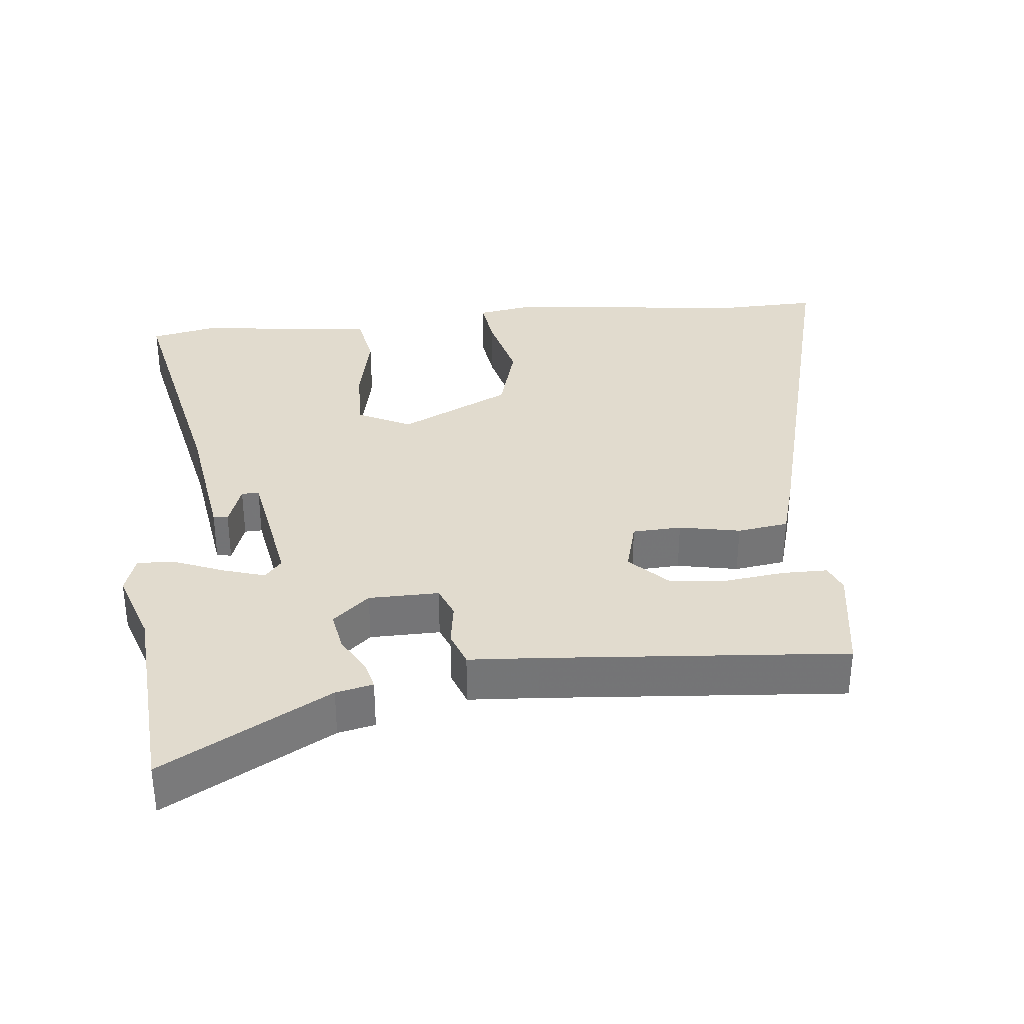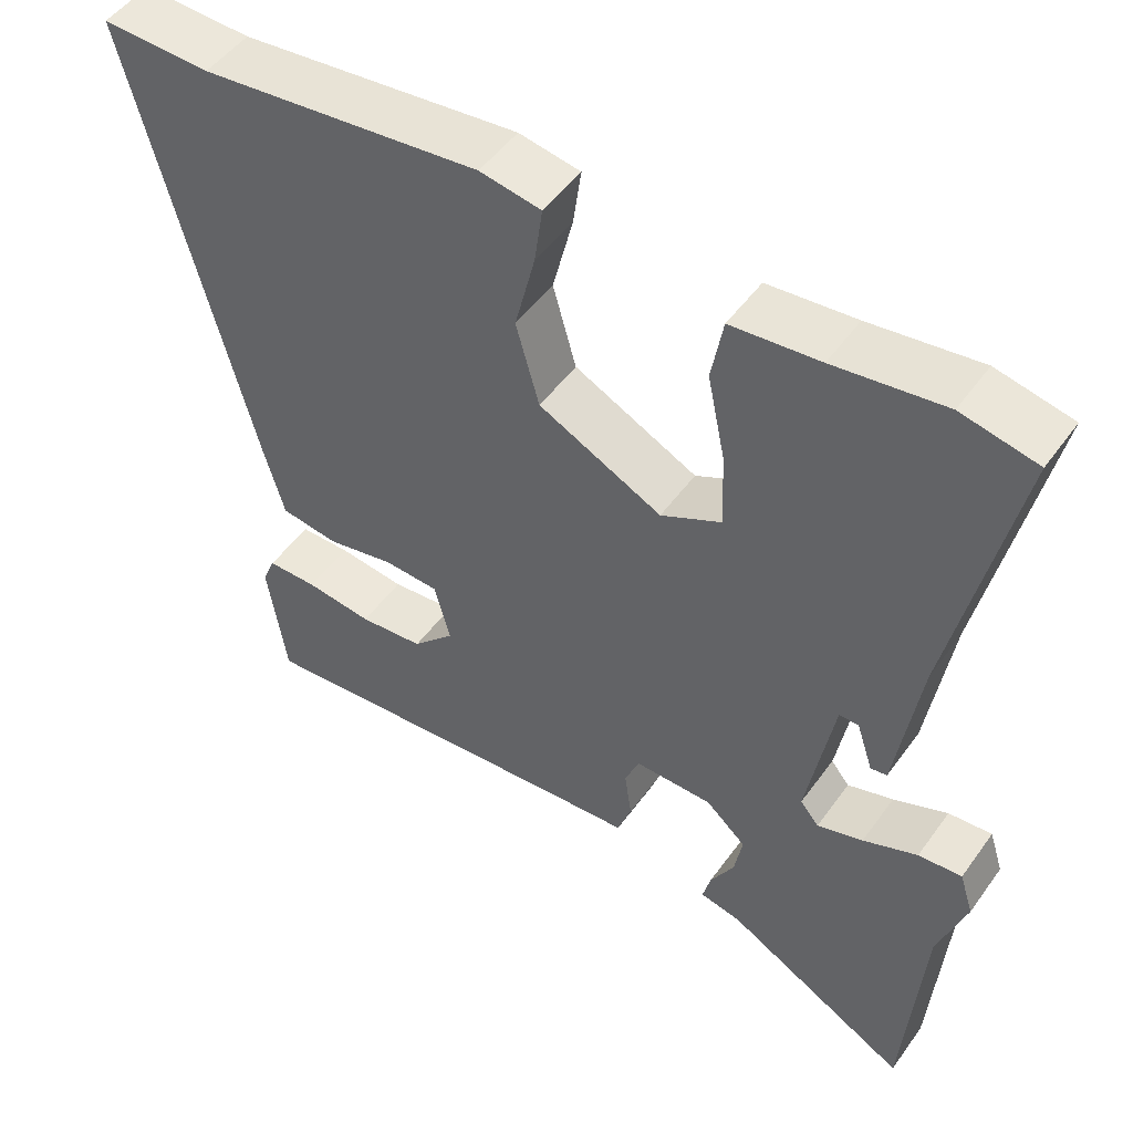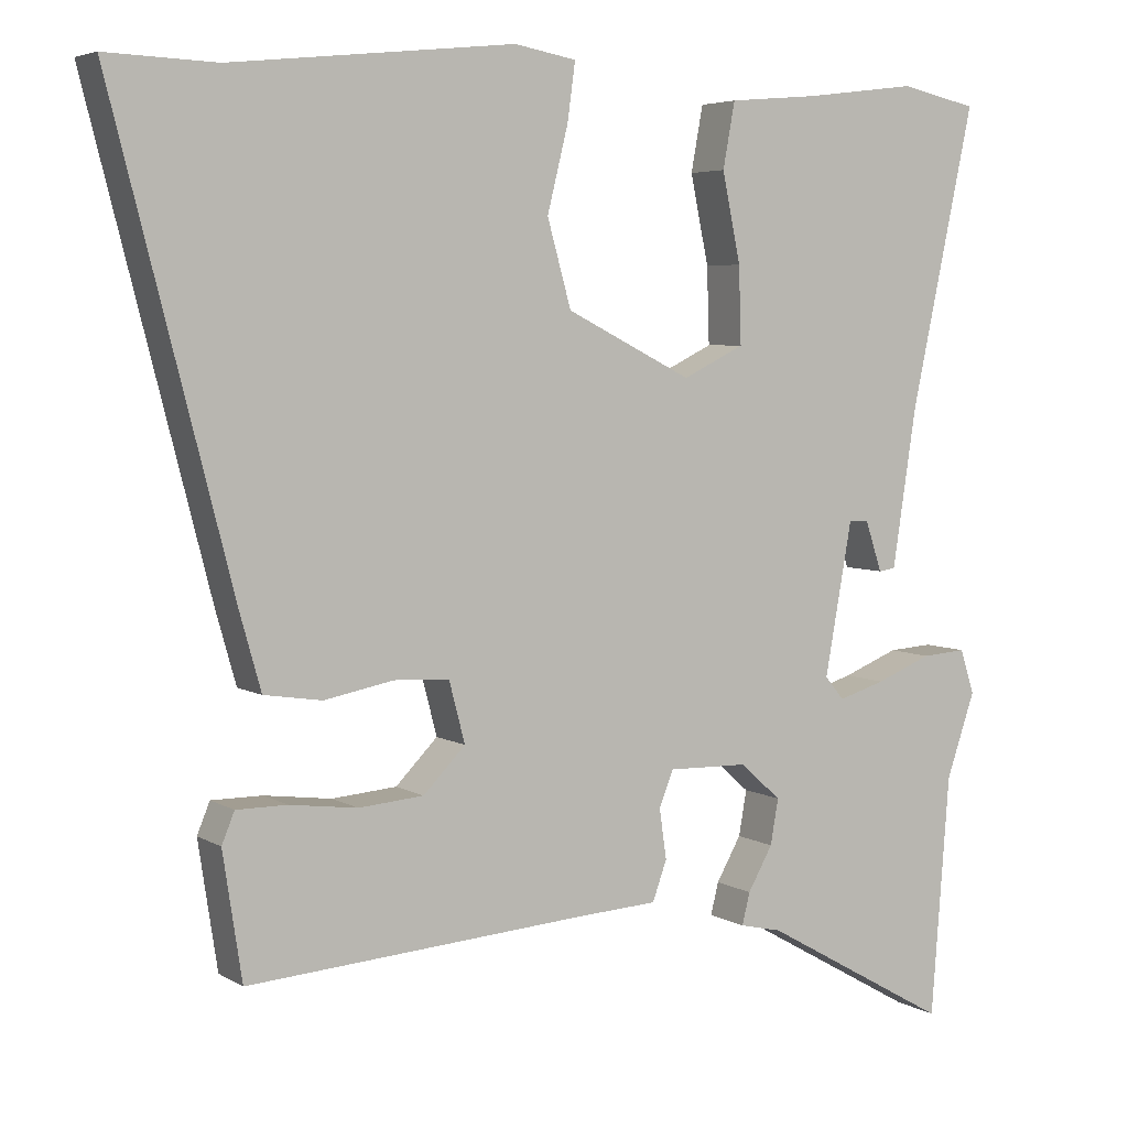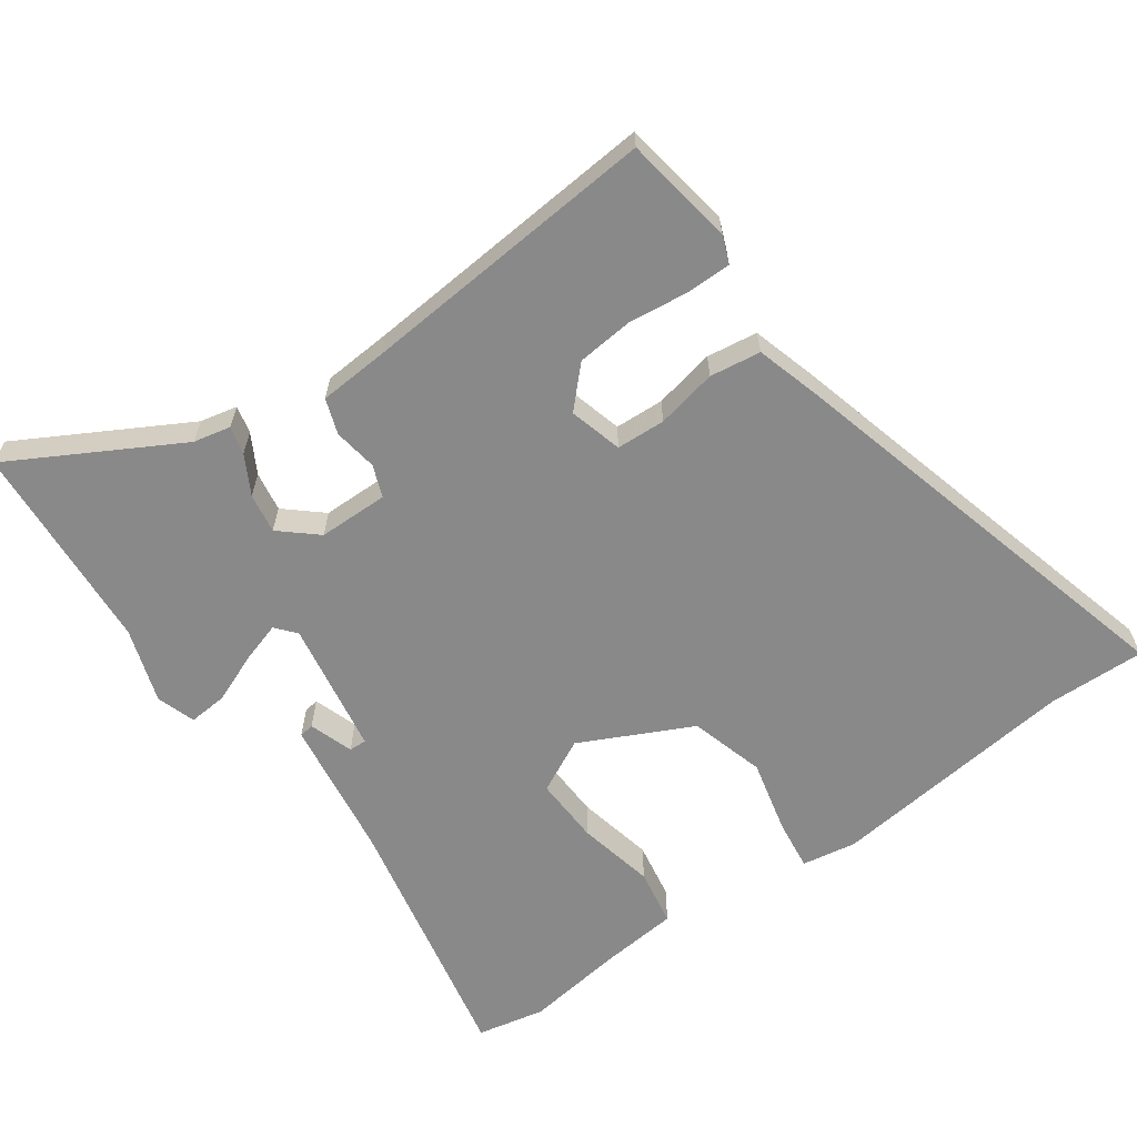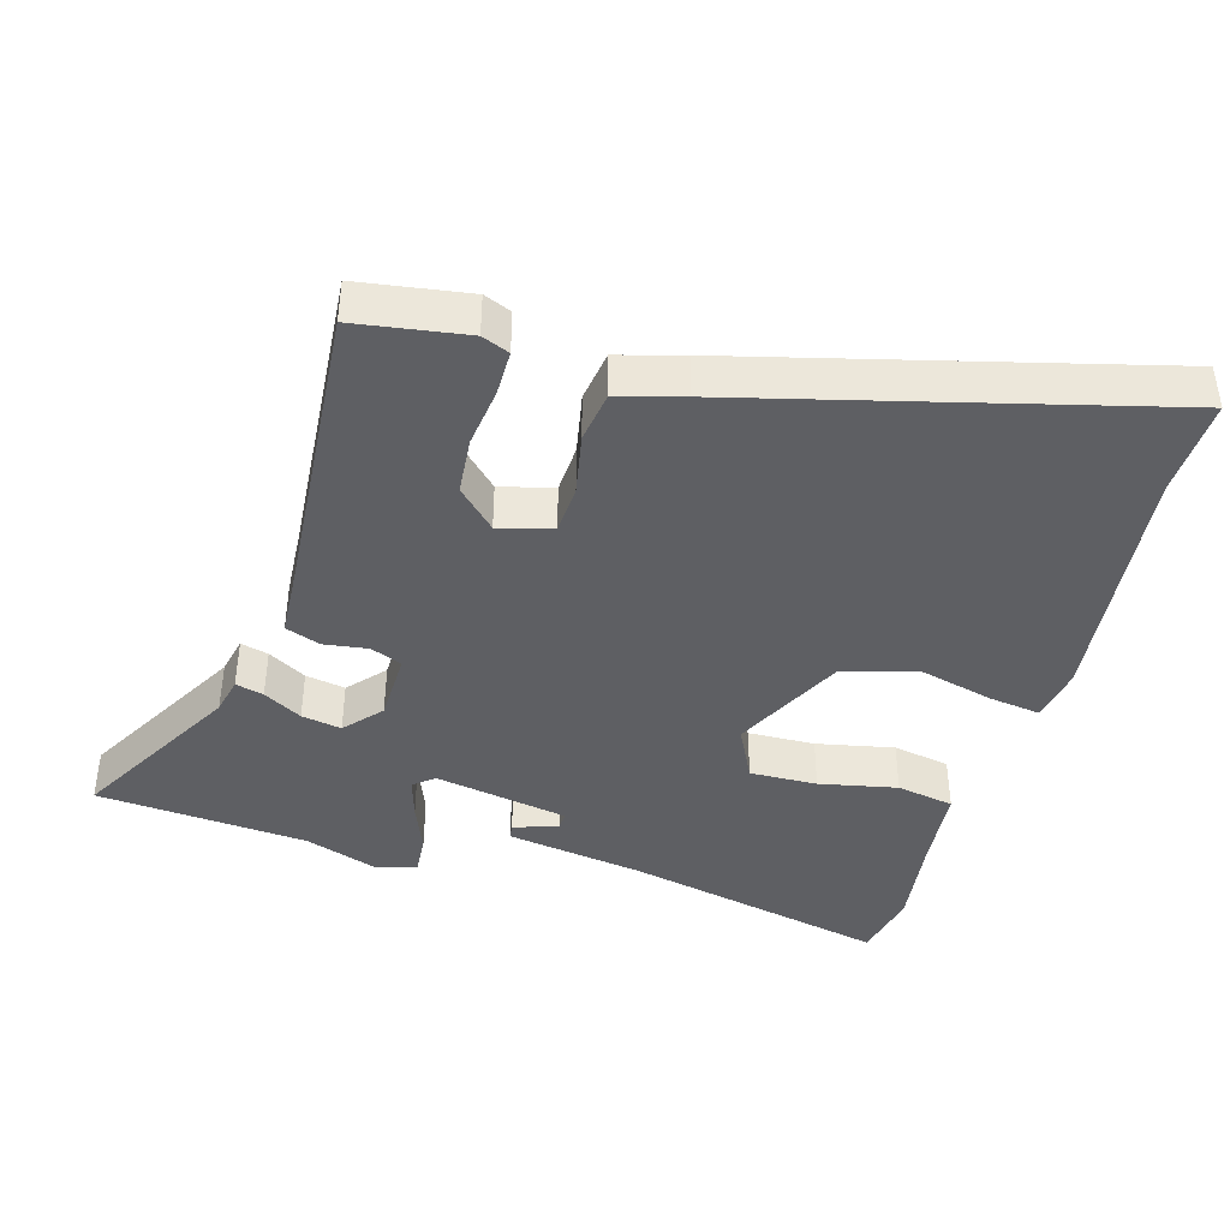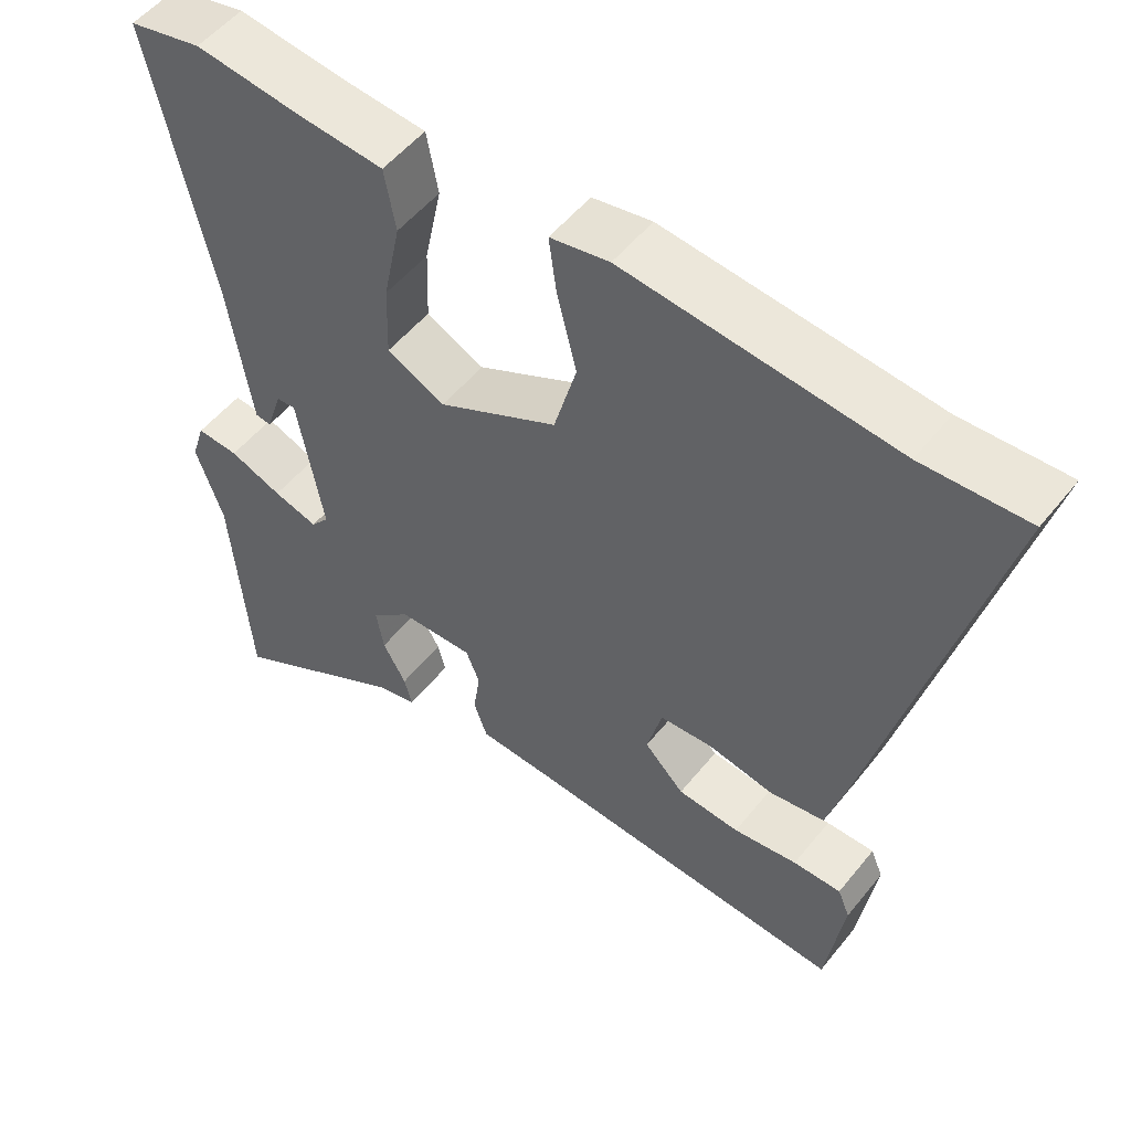
<metadata>
{"format":"obj","ext":"obj","renderer":"f3d","projection":"perspective","resolution":1024,"background":"white","views":[{"elev":33.8,"azim":174.4,"up":"+Y"},{"elev":49.7,"azim":34.3,"up":"+Z"},{"elev":4.9,"azim":-29.9,"up":"+Z"},{"elev":-63.1,"azim":-144.1,"up":"+Y"},{"elev":-41.4,"azim":-106.1,"up":"+Y"},{"elev":52.8,"azim":-142.3,"up":"+Z"}]}
</metadata>
<code>
v 0.434 0.07 0.514
v 0.531 0.07 0.493
v 0.451 0.07 0.118
v 0.421 0.07 -0.08
v 0.4 0.07 -0.083
v 0.379 0.07 -0.02
v 0.354 0.07 -0.019
v 0.32 0.07 -0.21
v 0.344 0.07 -0.239
v 0.403 0.07 -0.221
v 0.473 0.07 -0.193
v 0.529 0.07 -0.189
v 0.547 0.07 -0.245
v 0.511 0.07 -0.351
v 0.488 0.07 -0.653
v 0.251 0.07 -0.519
v 0.198 0.07 -0.507
v 0.208 0.07 -0.467
v 0.239 0.07 -0.412
v 0.249 0.07 -0.355
v 0.197 0.07 -0.309
v 0.097 0.07 -0.307
v 0.079 0.07 -0.352
v 0.088 0.07 -0.415
v 0.07 0.07 -0.465
v -0.03 0.07 -0.471
v -0.459 0.07 -0.503
v -0.483 0.07 -0.345
v -0.467 0.07 -0.306
v -0.403 0.07 -0.306
v -0.318 0.07 -0.317
v -0.236 0.07 -0.31
v -0.183 0.07 -0.256
v -0.203 0.07 -0.18
v -0.273 0.07 -0.176
v -0.36 0.07 -0.193
v -0.433 0.07 -0.182
v -0.459 0.07 -0.09
v -0.612 0.07 0.504
v -0.473 0.07 0.499
v -0.116 0.07 0.537
v -0.038 0.07 0.523
v -0.048 0.07 0.45
v -0.074 0.07 0.345
v -0.044 0.07 0.238
v 0.114 0.07 0.159
v 0.191 0.07 0.197
v 0.188 0.07 0.293
v 0.165 0.07 0.404
v 0.18 0.07 0.486
v 0.293 0.07 0.496
v 0.434 0 0.514
v 0.531 0 0.493
v 0.451 0 0.118
v 0.421 0 -0.08
v 0.4 0 -0.083
v 0.379 0 -0.02
v 0.354 0 -0.019
v 0.32 0 -0.21
v 0.344 0 -0.239
v 0.403 0 -0.221
v 0.473 0 -0.193
v 0.529 0 -0.189
v 0.547 0 -0.245
v 0.511 0 -0.351
v 0.488 0 -0.653
v 0.251 0 -0.519
v 0.198 0 -0.507
v 0.208 0 -0.467
v 0.239 0 -0.412
v 0.249 0 -0.355
v 0.197 0 -0.309
v 0.097 0 -0.307
v 0.079 0 -0.352
v 0.088 0 -0.415
v 0.07 0 -0.465
v -0.03 0 -0.471
v -0.459 0 -0.503
v -0.483 0 -0.345
v -0.467 0 -0.306
v -0.403 0 -0.306
v -0.318 0 -0.317
v -0.236 0 -0.31
v -0.183 0 -0.256
v -0.203 0 -0.18
v -0.273 0 -0.176
v -0.36 0 -0.193
v -0.433 0 -0.182
v -0.459 0 -0.09
v -0.612 0 0.504
v -0.473 0 0.499
v -0.116 0 0.537
v -0.038 0 0.523
v -0.048 0 0.45
v -0.074 0 0.345
v -0.044 0 0.238
v 0.114 0 0.159
v 0.191 0 0.197
v 0.188 0 0.293
v 0.165 0 0.404
v 0.18 0 0.486
v 0.293 0 0.496
f 48 49 50 51
f 47 48 51 1
f 41 42 43 44
f 40 41 44
f 40 44 45
f 39 40 45
f 38 39 45 46
f 35 36 37 38
f 34 35 38 46
f 28 29 30 31
f 26 27 28 31
f 26 31 32
f 23 24 25 26
f 22 23 26 32
f 16 17 18 19
f 14 15 16 19
f 14 19 20
f 13 14 20 21
f 10 11 12 13
f 9 10 13 21
f 3 4 5 6
f 3 6 7
f 47 1 2 3
f 47 3 7
f 33 34 46 47
f 33 47 7 8
f 22 32 33 8
f 8 9 21 22
f 102 101 100 99
f 52 102 99 98
f 95 94 93 92
f 95 92 91
f 96 95 91
f 96 91 90
f 97 96 90 89
f 89 88 87 86
f 97 89 86 85
f 82 81 80 79
f 82 79 78 77
f 83 82 77
f 77 76 75 74
f 83 77 74 73
f 70 69 68 67
f 70 67 66 65
f 71 70 65
f 72 71 65 64
f 64 63 62 61
f 72 64 61 60
f 57 56 55 54
f 58 57 54
f 54 53 52 98
f 58 54 98
f 98 97 85 84
f 59 58 98 84
f 59 84 83 73
f 73 72 60 59
f 1 52 53 2
f 2 53 54 3
f 3 54 55 4
f 4 55 56 5
f 5 56 57 6
f 6 57 58 7
f 7 58 59 8
f 8 59 60 9
f 9 60 61 10
f 10 61 62 11
f 11 62 63 12
f 12 63 64 13
f 13 64 65 14
f 14 65 66 15
f 15 66 67 16
f 16 67 68 17
f 17 68 69 18
f 18 69 70 19
f 19 70 71 20
f 20 71 72 21
f 21 72 73 22
f 22 73 74 23
f 23 74 75 24
f 24 75 76 25
f 25 76 77 26
f 26 77 78 27
f 27 78 79 28
f 28 79 80 29
f 29 80 81 30
f 30 81 82 31
f 31 82 83 32
f 32 83 84 33
f 33 84 85 34
f 34 85 86 35
f 35 86 87 36
f 36 87 88 37
f 37 88 89 38
f 38 89 90 39
f 39 90 91 40
f 40 91 92 41
f 41 92 93 42
f 42 93 94 43
f 43 94 95 44
f 44 95 96 45
f 45 96 97 46
f 46 97 98 47
f 47 98 99 48
f 48 99 100 49
f 49 100 101 50
f 50 101 102 51
f 51 102 52 1

</code>
